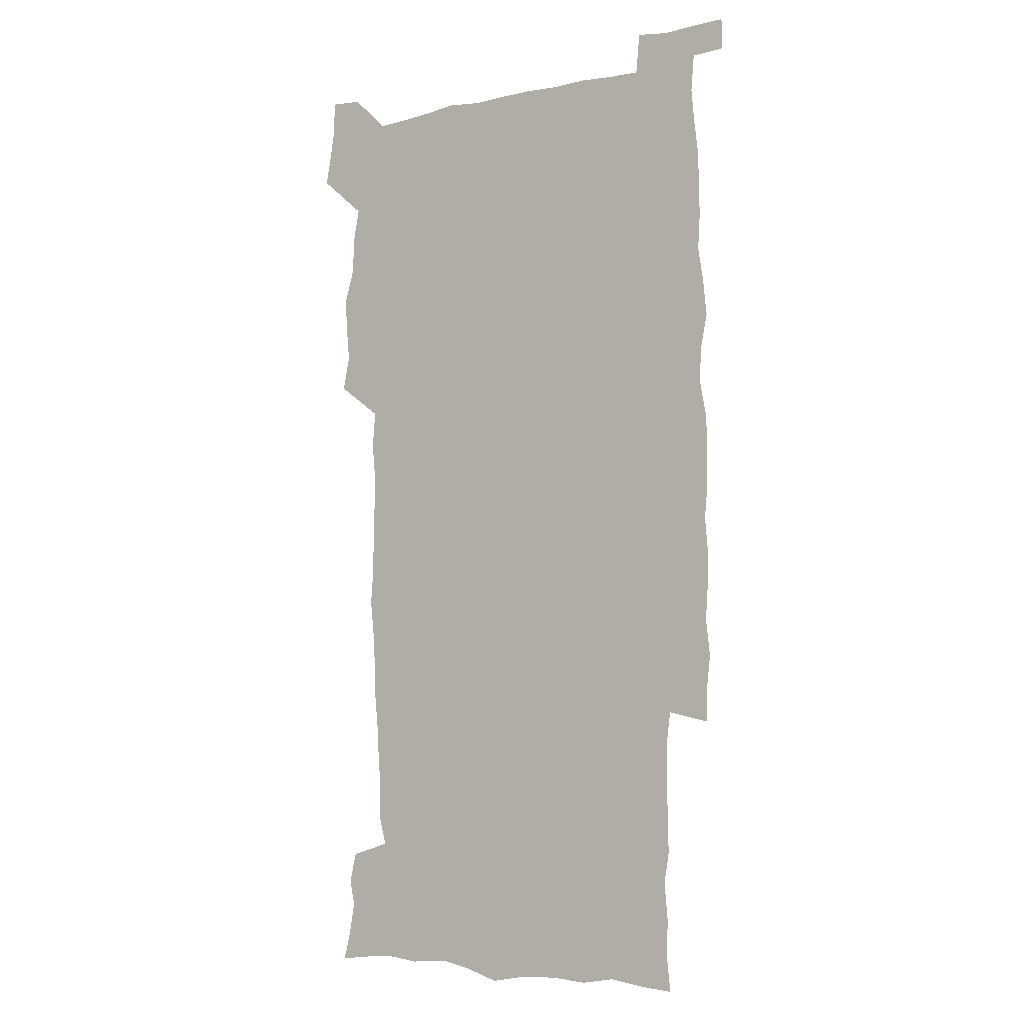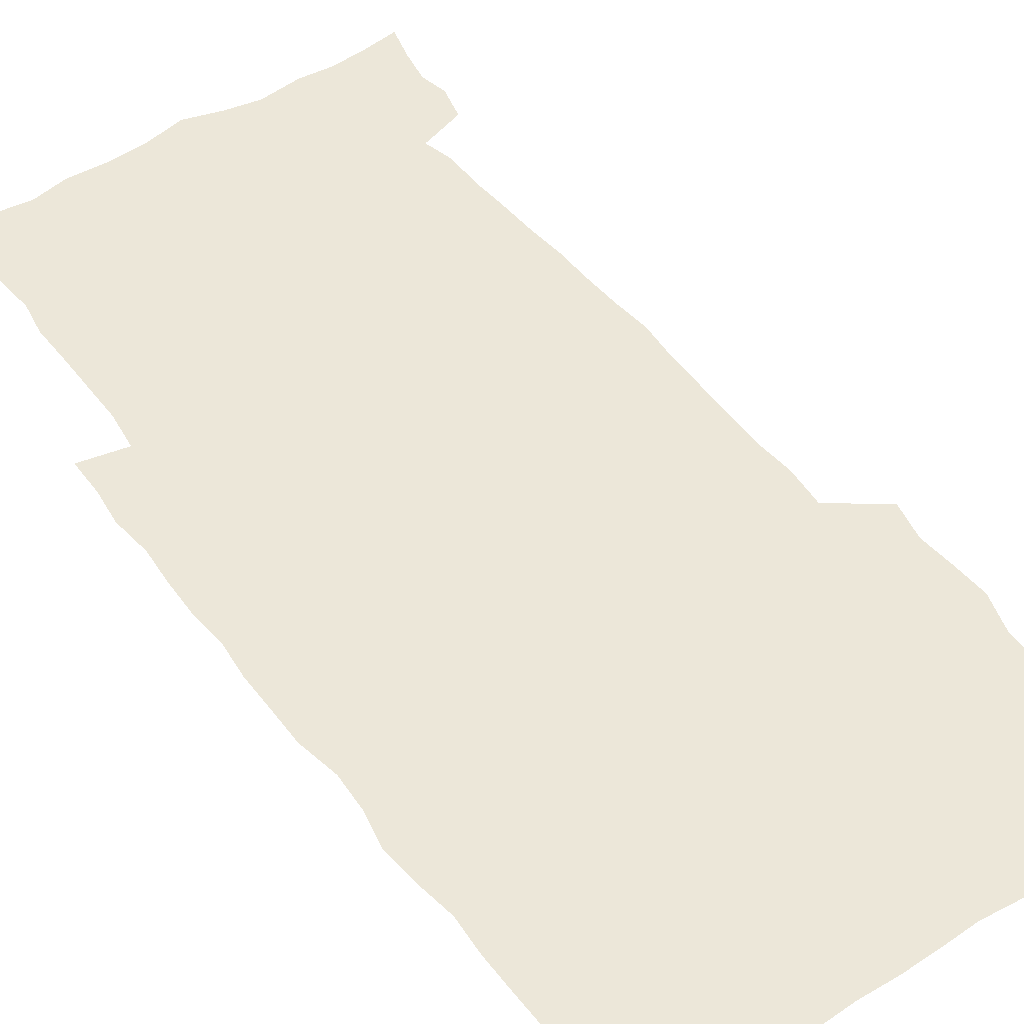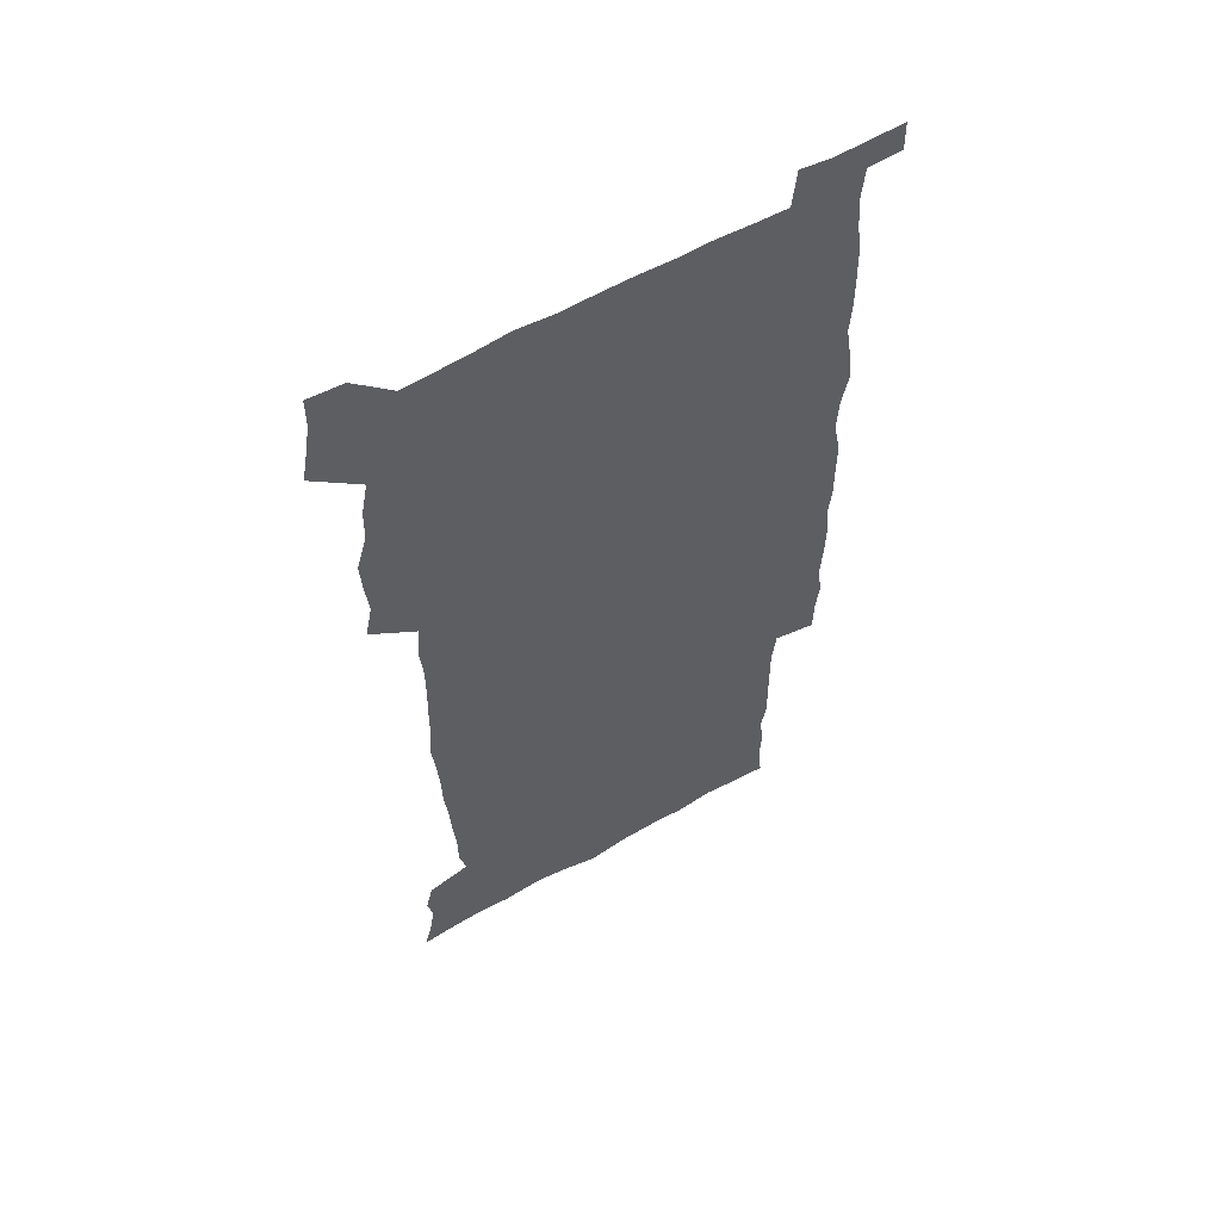
<metadata>
{"format":"obj","ext":"obj","renderer":"f3d","projection":"perspective","resolution":1024,"background":"white","views":[{"elev":-5.6,"azim":33.8,"up":"+Y"},{"elev":49.7,"azim":144.7,"up":"+Z"},{"elev":58.8,"azim":-30.3,"up":"+Y"}]}
</metadata>
<code>
v 444.4 559 0
v 446.9 572.6 0
v 449.1 586.1 0
v 449.2 600.1 0
v 460.4 162.5 0
v 463.8 176.3 0
v 466 189.5 0
v 463.7 200.6 0
v 466.8 214.1 0
v 456.9 449.6 0
v 460 464.9 0
v 458.6 479.8 0
v 457.7 494.6 0
v 462.3 510.4 0
v 462.7 525.6 0
v 465.6 540.9 0
v 464.5 556.2 0
v 465.3 570.4 0
v 465.4 584.5 0
v 464.4 599 0
v 475.2 164.4 0
v 479.8 179.1 0
v 483.7 193.4 0
v 481.3 204.5 0
v 485.2 219.8 0
v 482.2 231.7 0
v 482.1 247.4 0
v 480.9 262.5 0
v 480 278.3 0
v 478.4 293.5 0
v 478 309 0
v 477.1 324.3 0
v 475.5 339.1 0
v 476.6 355.1 0
v 476.8 370.9 0
v 477.2 386.9 0
v 477.3 402.9 0
v 475.9 418.6 0
v 477.2 434.7 0
v 476.1 450 0
v 478.4 465.4 0
v 476.4 480.3 0
v 479.5 495.5 0
v 480.4 510.3 0
v 479.5 525.1 0
v 482.6 539.8 0
v 481.3 554.9 0
v 480.7 569.5 0
v 480.9 583.4 0
v 490 165.4 0
v 494.3 180.4 0
v 495.4 193.4 0
v 497.2 207.8 0
v 499.8 223.8 0
v 497.3 236.4 0
v 499.4 253.2 0
v 498.4 267.9 0
v 498.7 283.6 0
v 498.3 298.6 0
v 496.8 313.2 0
v 495.9 328.2 0
v 495.7 343.5 0
v 495.1 358.5 0
v 496.1 374.5 0
v 496.3 389.8 0
v 495.5 404.8 0
v 495.6 420.2 0
v 495.4 435.5 0
v 494.6 450.6 0
v 495.9 465.8 0
v 496.7 480.8 0
v 496.3 495.5 0
v 497.8 510.2 0
v 497.6 524.8 0
v 498.1 539.3 0
v 498.9 553.2 0
v 496.7 568.8 0
v 495 584.1 0
v 503.6 163.9 0
v 508.2 180.1 0
v 509.3 194 0
v 515.5 214.1 0
v 515.7 227.9 0
v 515.2 242 0
v 514.5 256 0
v 514.3 271.1 0
v 515.1 287 0
v 513.2 300.7 0
v 512.5 315.5 0
v 512.6 330.9 0
v 510.9 345.2 0
v 511.5 360.6 0
v 513.4 377 0
v 512.8 391.4 0
v 512.3 406.1 0
v 511.6 420.9 0
v 512.4 436.3 0
v 512.8 451.3 0
v 512.7 466.1 0
v 513.3 480.9 0
v 513 495.5 0
v 512.8 510.1 0
v 513.1 524.6 0
v 513.2 539 0
v 513.3 553.2 0
v 512.1 568.2 0
v 509.4 585.2 0
v 521.1 165.5 0
v 523.6 181.1 0
v 527.3 199.2 0
v 529.6 215.9 0
v 529.2 228.9 0
v 531.1 245.4 0
v 529.2 258.2 0
v 529.4 273.3 0
v 529.1 288.1 0
v 528.5 302.6 0
v 527.2 316.8 0
v 528.5 333.3 0
v 528.4 348 0
v 527.2 362.2 0
v 527.5 377.2 0
v 528.1 392.3 0
v 527.8 406.8 0
v 527.9 421.6 0
v 526.7 436.4 0
v 527.9 451.7 0
v 528.2 466.4 0
v 528.3 480.9 0
v 528.5 495.4 0
v 528.3 510 0
v 528.1 524.4 0
v 529 538.4 0
v 528 553.4 0
v 526.6 568.9 0
v 523.8 586.9 0
v 535.7 162.7 0
v 539.9 183.5 0
v 541.6 199.6 0
v 542.6 214.8 0
v 543.9 231.4 0
v 544.1 245.8 0
v 543.5 259.2 0
v 543.8 274 0
v 543.8 289.4 0
v 543.1 304 0
v 542.6 318.7 0
v 542.6 333.7 0
v 542.7 348.8 0
v 542.4 363.4 0
v 542.3 378 0
v 542.2 392.4 0
v 541.5 406.5 0
v 543.2 422.7 0
v 542.4 437.1 0
v 542.9 452 0
v 542.9 466.5 0
v 542 481.1 0
v 543.1 495.7 0
v 542.9 510.1 0
v 543.7 524.3 0
v 542.9 539.4 0
v 542.5 553.8 0
v 541.6 569 0
v 540.1 585.4 0
v 550.7 158.1 0
v 554.3 181.4 0
v 555.5 198.1 0
v 556.7 215.3 0
v 557.5 231.6 0
v 557.5 245.8 0
v 558 260.7 0
v 557.5 273.7 0
v 557.9 291.2 0
v 557.2 304.8 0
v 556.9 319.3 0
v 556.8 334.1 0
v 556.7 349 0
v 556.6 363.8 0
v 556.6 378.4 0
v 556.7 392.8 0
v 557 408 0
v 557.3 422.7 0
v 557.2 437.3 0
v 557.5 452.2 0
v 557.7 466.7 0
v 557.2 481.2 0
v 557.9 495.7 0
v 557.5 510.1 0
v 557.6 524.4 0
v 557.5 539 0
v 557.2 553.9 0
v 556.7 568.8 0
v 555.2 586 0
v 567.9 161.4 0
v 569.7 182.7 0
v 570.5 200.1 0
v 571 217.3 0
v 571.2 231.2 0
v 571.3 247.2 0
v 571.3 260.6 0
v 571.1 274 0
v 571.3 291.4 0
v 571.5 305.5 0
v 571.2 319.8 0
v 571.2 335 0
v 571 349.5 0
v 570.8 364.3 0
v 570.5 378 0
v 571.5 394 0
v 571.5 408.3 0
v 571.6 422.7 0
v 571.5 437.3 0
v 571.7 451.8 0
v 571.9 467 0
v 571.9 481.3 0
v 572 495.7 0
v 571.9 510.1 0
v 571.8 524.8 0
v 572.1 538.8 0
v 571.6 554.7 0
v 571.4 569.4 0
v 570.5 586.2 0
v 584.2 162 0
v 584.4 182.5 0
v 585.2 197.8 0
v 585 215.3 0
v 585 231.4 0
v 585.4 245.6 0
v 585 260.4 0
v 585.1 274.1 0
v 586 288.9 0
v 585.5 305.6 0
v 585.4 319.8 0
v 585.2 334.9 0
v 585.2 349.8 0
v 585 364.8 0
v 585.3 379.7 0
v 585.4 394 0
v 585.4 408.8 0
v 585.9 422.8 0
v 585.9 437.4 0
v 586 451.9 0
v 586 466.6 0
v 586.3 481.2 0
v 586.3 495.8 0
v 586.3 510.2 0
v 586.3 524.7 0
v 586.4 539.5 0
v 586.6 553.9 0
v 586.4 569.2 0
v 586 585.5 0
v 600.3 160.9 0
v 599.5 179.7 0
v 599.8 196.9 0
v 598.9 215.9 0
v 599.3 230 0
v 599.4 244.7 0
v 599.3 259.6 0
v 599.1 275.6 0
v 600.2 288.5 0
v 599.5 305.4 0
v 599.5 319.8 0
v 599.6 333.9 0
v 599.2 350.3 0
v 599.1 365 0
v 599.3 379.5 0
v 599.5 393.9 0
v 600.1 408.3 0
v 600 422.9 0
v 600.1 437.3 0
v 600.3 451.7 0
v 600.6 466 0
v 600.8 481.2 0
v 600.7 495.8 0
v 600.6 510.3 0
v 600.8 524.9 0
v 600.9 539.4 0
v 601.3 554.4 0
v 601.3 569.2 0
v 601.3 586 0
v 615.4 163.5 0
v 613.4 183.5 0
v 614.7 196.1 0
v 613.6 213.4 0
v 613.6 228.6 0
v 614.1 243 0
v 614.2 258 0
v 613.8 273.8 0
v 614.1 288.5 0
v 613.1 305.5 0
v 613.8 319.3 0
v 613.5 334.5 0
v 613.9 349 0
v 613.6 364.1 0
v 613.8 378.6 0
v 614 393.2 0
v 614.2 407.9 0
v 614.7 422.4 0
v 614.6 437.1 0
v 615.2 451.7 0
v 614.6 467.6 0
v 615.6 481.7 0
v 615.2 496 0
v 615.3 510.5 0
v 615.5 525.1 0
v 614.7 538.9 0
v 616 554.8 0
v 615.9 568.8 0
v 616.3 585.1 0
v 631.1 161.3 0
v 628.6 180.1 0
v 629.3 194.2 0
v 628.3 211 0
v 628 226.6 0
v 628.8 241.1 0
v 628.9 256.6 0
v 628.5 272.6 0
v 628.7 288 0
v 627.4 304.1 0
v 628.7 318 0
v 628.6 332.9 0
v 628.4 348.1 0
v 628.7 362.7 0
v 628.3 377.8 0
v 629 392.2 0
v 629.8 406.8 0
v 630.4 421.5 0
v 629.9 436.7 0
v 629.8 451.7 0
v 628.8 466.9 0
v 630.8 481.4 0
v 630.6 496 0
v 631.7 511 0
v 631 525.6 0
v 630.3 540.1 0
v 630.7 554.9 0
v 630.6 569.3 0
v 631.2 584.7 0
v 632.9 602.5 0
v 645.8 160.2 0
v 644 177 0
v 644.7 191 0
v 643.2 208 0
v 645.5 221.6 0
v 645.1 237.3 0
v 644.9 253.2 0
v 644.8 269.5 0
v 646.7 284.5 0
v 644.8 300.8 0
v 644.9 315.8 0
v 643.7 331.3 0
v 645 345.7 0
v 644.4 360.9 0
v 645.7 375.4 0
v 646.1 390.3 0
v 647.1 405.1 0
v 646.2 420.6 0
v 646.6 435.6 0
v 646.1 451.1 0
v 646.2 466.4 0
v 645 481.4 0
v 645.8 495.8 0
v 647.5 511.2 0
v 646.3 526 0
v 645 540.4 0
v 646.6 555.5 0
v 645.1 569.8 0
v 645.7 584.7 0
v 647.2 600.7 0
v 665.7 280.4 0
v 665.8 295.5 0
v 667.4 309.9 0
v 665.5 326.1 0
v 666.6 340.9 0
v 666.9 356.2 0
v 665.5 372.1 0
v 666.9 387 0
v 666.7 402.3 0
v 666.7 417.6 0
v 663.5 434.7 0
v 664.3 449.8 0
v 667.3 464.8 0
v 665.8 480.4 0
v 663.3 496.1 0
v 664.2 511.4 0
v 664 526.6 0
v 663.6 541.7 0
v 661.8 556.6 0
v 660.5 571.1 0
v 661.9 587.1 0
v 662 601.3 0
v 676.8 587.8 0
v 676.5 601.7 0
f 16 17 1
f 1 17 2
f 17 18 2
f 2 18 3
f 18 19 3
f 3 19 4
f 19 20 4
f 5 21 6
f 21 22 6
f 6 22 7
f 22 23 7
f 7 23 8
f 23 24 8
f 8 24 9
f 24 25 9
f 39 40 10
f 10 40 11
f 40 41 11
f 11 41 12
f 41 42 12
f 12 42 13
f 42 43 13
f 13 43 14
f 43 44 14
f 14 44 15
f 44 45 15
f 15 45 16
f 45 46 16
f 16 46 17
f 46 47 17
f 17 47 18
f 47 48 18
f 18 48 19
f 48 49 19
f 19 49 20
f 21 50 22
f 50 51 22
f 22 51 23
f 51 52 23
f 23 52 24
f 52 53 24
f 24 53 25
f 53 54 25
f 25 54 26
f 54 55 26
f 26 55 27
f 55 56 27
f 27 56 28
f 56 57 28
f 28 57 29
f 57 58 29
f 29 58 30
f 58 59 30
f 30 59 31
f 59 60 31
f 31 60 32
f 60 61 32
f 32 61 33
f 61 62 33
f 33 62 34
f 62 63 34
f 34 63 35
f 63 64 35
f 35 64 36
f 64 65 36
f 36 65 37
f 65 66 37
f 37 66 38
f 66 67 38
f 38 67 39
f 67 68 39
f 39 68 40
f 68 69 40
f 40 69 41
f 69 70 41
f 41 70 42
f 70 71 42
f 42 71 43
f 71 72 43
f 43 72 44
f 72 73 44
f 44 73 45
f 73 74 45
f 45 74 46
f 74 75 46
f 46 75 47
f 75 76 47
f 47 76 48
f 76 77 48
f 48 77 49
f 77 78 49
f 50 79 51
f 79 80 51
f 51 80 52
f 80 81 52
f 52 81 53
f 81 82 53
f 53 82 54
f 82 83 54
f 54 83 55
f 83 84 55
f 55 84 56
f 84 85 56
f 56 85 57
f 85 86 57
f 57 86 58
f 86 87 58
f 58 87 59
f 87 88 59
f 59 88 60
f 88 89 60
f 60 89 61
f 89 90 61
f 61 90 62
f 90 91 62
f 62 91 63
f 91 92 63
f 63 92 64
f 92 93 64
f 64 93 65
f 93 94 65
f 65 94 66
f 94 95 66
f 66 95 67
f 95 96 67
f 67 96 68
f 96 97 68
f 68 97 69
f 97 98 69
f 69 98 70
f 98 99 70
f 70 99 71
f 99 100 71
f 71 100 72
f 100 101 72
f 72 101 73
f 101 102 73
f 73 102 74
f 102 103 74
f 74 103 75
f 103 104 75
f 75 104 76
f 104 105 76
f 76 105 77
f 105 106 77
f 77 106 78
f 106 107 78
f 79 108 80
f 108 109 80
f 80 109 81
f 109 110 81
f 81 110 82
f 110 111 82
f 82 111 83
f 111 112 83
f 83 112 84
f 112 113 84
f 84 113 85
f 113 114 85
f 85 114 86
f 114 115 86
f 86 115 87
f 115 116 87
f 87 116 88
f 116 117 88
f 88 117 89
f 117 118 89
f 89 118 90
f 118 119 90
f 90 119 91
f 119 120 91
f 91 120 92
f 120 121 92
f 92 121 93
f 121 122 93
f 93 122 94
f 122 123 94
f 94 123 95
f 123 124 95
f 95 124 96
f 124 125 96
f 96 125 97
f 125 126 97
f 97 126 98
f 126 127 98
f 98 127 99
f 127 128 99
f 99 128 100
f 128 129 100
f 100 129 101
f 129 130 101
f 101 130 102
f 130 131 102
f 102 131 103
f 131 132 103
f 103 132 104
f 132 133 104
f 104 133 105
f 133 134 105
f 105 134 106
f 134 135 106
f 106 135 107
f 135 136 107
f 108 137 109
f 137 138 109
f 109 138 110
f 138 139 110
f 110 139 111
f 139 140 111
f 111 140 112
f 140 141 112
f 112 141 113
f 141 142 113
f 113 142 114
f 142 143 114
f 114 143 115
f 143 144 115
f 115 144 116
f 144 145 116
f 116 145 117
f 145 146 117
f 117 146 118
f 146 147 118
f 118 147 119
f 147 148 119
f 119 148 120
f 148 149 120
f 120 149 121
f 149 150 121
f 121 150 122
f 150 151 122
f 122 151 123
f 151 152 123
f 123 152 124
f 152 153 124
f 124 153 125
f 153 154 125
f 125 154 126
f 154 155 126
f 126 155 127
f 155 156 127
f 127 156 128
f 156 157 128
f 128 157 129
f 157 158 129
f 129 158 130
f 158 159 130
f 130 159 131
f 159 160 131
f 131 160 132
f 160 161 132
f 132 161 133
f 161 162 133
f 133 162 134
f 162 163 134
f 134 163 135
f 163 164 135
f 135 164 136
f 164 165 136
f 137 166 138
f 166 167 138
f 138 167 139
f 167 168 139
f 139 168 140
f 168 169 140
f 140 169 141
f 169 170 141
f 141 170 142
f 170 171 142
f 142 171 143
f 171 172 143
f 143 172 144
f 172 173 144
f 144 173 145
f 173 174 145
f 145 174 146
f 174 175 146
f 146 175 147
f 175 176 147
f 147 176 148
f 176 177 148
f 148 177 149
f 177 178 149
f 149 178 150
f 178 179 150
f 150 179 151
f 179 180 151
f 151 180 152
f 180 181 152
f 152 181 153
f 181 182 153
f 153 182 154
f 182 183 154
f 154 183 155
f 183 184 155
f 155 184 156
f 184 185 156
f 156 185 157
f 185 186 157
f 157 186 158
f 186 187 158
f 158 187 159
f 187 188 159
f 159 188 160
f 188 189 160
f 160 189 161
f 189 190 161
f 161 190 162
f 190 191 162
f 162 191 163
f 191 192 163
f 163 192 164
f 192 193 164
f 164 193 165
f 193 194 165
f 166 195 167
f 195 196 167
f 167 196 168
f 196 197 168
f 168 197 169
f 197 198 169
f 169 198 170
f 198 199 170
f 170 199 171
f 199 200 171
f 171 200 172
f 200 201 172
f 172 201 173
f 201 202 173
f 173 202 174
f 202 203 174
f 174 203 175
f 203 204 175
f 175 204 176
f 204 205 176
f 176 205 177
f 205 206 177
f 177 206 178
f 206 207 178
f 178 207 179
f 207 208 179
f 179 208 180
f 208 209 180
f 180 209 181
f 209 210 181
f 181 210 182
f 210 211 182
f 182 211 183
f 211 212 183
f 183 212 184
f 212 213 184
f 184 213 185
f 213 214 185
f 185 214 186
f 214 215 186
f 186 215 187
f 215 216 187
f 187 216 188
f 216 217 188
f 188 217 189
f 217 218 189
f 189 218 190
f 218 219 190
f 190 219 191
f 219 220 191
f 191 220 192
f 220 221 192
f 192 221 193
f 221 222 193
f 193 222 194
f 222 223 194
f 195 224 196
f 224 225 196
f 196 225 197
f 225 226 197
f 197 226 198
f 226 227 198
f 198 227 199
f 227 228 199
f 199 228 200
f 228 229 200
f 200 229 201
f 229 230 201
f 201 230 202
f 230 231 202
f 202 231 203
f 231 232 203
f 203 232 204
f 232 233 204
f 204 233 205
f 233 234 205
f 205 234 206
f 234 235 206
f 206 235 207
f 235 236 207
f 207 236 208
f 236 237 208
f 208 237 209
f 237 238 209
f 209 238 210
f 238 239 210
f 210 239 211
f 239 240 211
f 211 240 212
f 240 241 212
f 212 241 213
f 241 242 213
f 213 242 214
f 242 243 214
f 214 243 215
f 243 244 215
f 215 244 216
f 244 245 216
f 216 245 217
f 245 246 217
f 217 246 218
f 246 247 218
f 218 247 219
f 247 248 219
f 219 248 220
f 248 249 220
f 220 249 221
f 249 250 221
f 221 250 222
f 250 251 222
f 222 251 223
f 251 252 223
f 224 253 225
f 253 254 225
f 225 254 226
f 254 255 226
f 226 255 227
f 255 256 227
f 227 256 228
f 256 257 228
f 228 257 229
f 257 258 229
f 229 258 230
f 258 259 230
f 230 259 231
f 259 260 231
f 231 260 232
f 260 261 232
f 232 261 233
f 261 262 233
f 233 262 234
f 262 263 234
f 234 263 235
f 263 264 235
f 235 264 236
f 264 265 236
f 236 265 237
f 265 266 237
f 237 266 238
f 266 267 238
f 238 267 239
f 267 268 239
f 239 268 240
f 268 269 240
f 240 269 241
f 269 270 241
f 241 270 242
f 270 271 242
f 242 271 243
f 271 272 243
f 243 272 244
f 272 273 244
f 244 273 245
f 273 274 245
f 245 274 246
f 274 275 246
f 246 275 247
f 275 276 247
f 247 276 248
f 276 277 248
f 248 277 249
f 277 278 249
f 249 278 250
f 278 279 250
f 250 279 251
f 279 280 251
f 251 280 252
f 280 281 252
f 253 282 254
f 282 283 254
f 254 283 255
f 283 284 255
f 255 284 256
f 284 285 256
f 256 285 257
f 285 286 257
f 257 286 258
f 286 287 258
f 258 287 259
f 287 288 259
f 259 288 260
f 288 289 260
f 260 289 261
f 289 290 261
f 261 290 262
f 290 291 262
f 262 291 263
f 291 292 263
f 263 292 264
f 292 293 264
f 264 293 265
f 293 294 265
f 265 294 266
f 294 295 266
f 266 295 267
f 295 296 267
f 267 296 268
f 296 297 268
f 268 297 269
f 297 298 269
f 269 298 270
f 298 299 270
f 270 299 271
f 299 300 271
f 271 300 272
f 300 301 272
f 272 301 273
f 301 302 273
f 273 302 274
f 302 303 274
f 274 303 275
f 303 304 275
f 275 304 276
f 304 305 276
f 276 305 277
f 305 306 277
f 277 306 278
f 306 307 278
f 278 307 279
f 307 308 279
f 279 308 280
f 308 309 280
f 280 309 281
f 309 310 281
f 282 311 283
f 311 312 283
f 283 312 284
f 312 313 284
f 284 313 285
f 313 314 285
f 285 314 286
f 314 315 286
f 286 315 287
f 315 316 287
f 287 316 288
f 316 317 288
f 288 317 289
f 317 318 289
f 289 318 290
f 318 319 290
f 290 319 291
f 319 320 291
f 291 320 292
f 320 321 292
f 292 321 293
f 321 322 293
f 293 322 294
f 322 323 294
f 294 323 295
f 323 324 295
f 295 324 296
f 324 325 296
f 296 325 297
f 325 326 297
f 297 326 298
f 326 327 298
f 298 327 299
f 327 328 299
f 299 328 300
f 328 329 300
f 300 329 301
f 329 330 301
f 301 330 302
f 330 331 302
f 302 331 303
f 331 332 303
f 303 332 304
f 332 333 304
f 304 333 305
f 333 334 305
f 305 334 306
f 334 335 306
f 306 335 307
f 335 336 307
f 307 336 308
f 336 337 308
f 308 337 309
f 337 338 309
f 309 338 310
f 338 339 310
f 311 341 312
f 341 342 312
f 312 342 313
f 342 343 313
f 313 343 314
f 343 344 314
f 314 344 315
f 344 345 315
f 315 345 316
f 345 346 316
f 316 346 317
f 346 347 317
f 317 347 318
f 347 348 318
f 318 348 319
f 348 349 319
f 319 349 320
f 349 350 320
f 320 350 321
f 350 351 321
f 321 351 322
f 351 352 322
f 322 352 323
f 352 353 323
f 323 353 324
f 353 354 324
f 324 354 325
f 354 355 325
f 325 355 326
f 355 356 326
f 326 356 327
f 356 357 327
f 327 357 328
f 357 358 328
f 328 358 329
f 358 359 329
f 329 359 330
f 359 360 330
f 330 360 331
f 360 361 331
f 331 361 332
f 361 362 332
f 332 362 333
f 362 363 333
f 333 363 334
f 363 364 334
f 334 364 335
f 364 365 335
f 335 365 336
f 365 366 336
f 336 366 337
f 366 367 337
f 337 367 338
f 367 368 338
f 338 368 339
f 368 369 339
f 339 369 340
f 369 370 340
f 349 371 350
f 371 372 350
f 350 372 351
f 372 373 351
f 351 373 352
f 373 374 352
f 352 374 353
f 374 375 353
f 353 375 354
f 375 376 354
f 354 376 355
f 376 377 355
f 355 377 356
f 377 378 356
f 356 378 357
f 378 379 357
f 357 379 358
f 379 380 358
f 358 380 359
f 380 381 359
f 359 381 360
f 381 382 360
f 360 382 361
f 382 383 361
f 361 383 362
f 383 384 362
f 362 384 363
f 384 385 363
f 363 385 364
f 385 386 364
f 364 386 365
f 386 387 365
f 365 387 366
f 387 388 366
f 366 388 367
f 388 389 367
f 367 389 368
f 389 390 368
f 368 390 369
f 390 391 369
f 369 391 370
f 391 392 370
f 391 393 392
f 393 394 392

</code>
